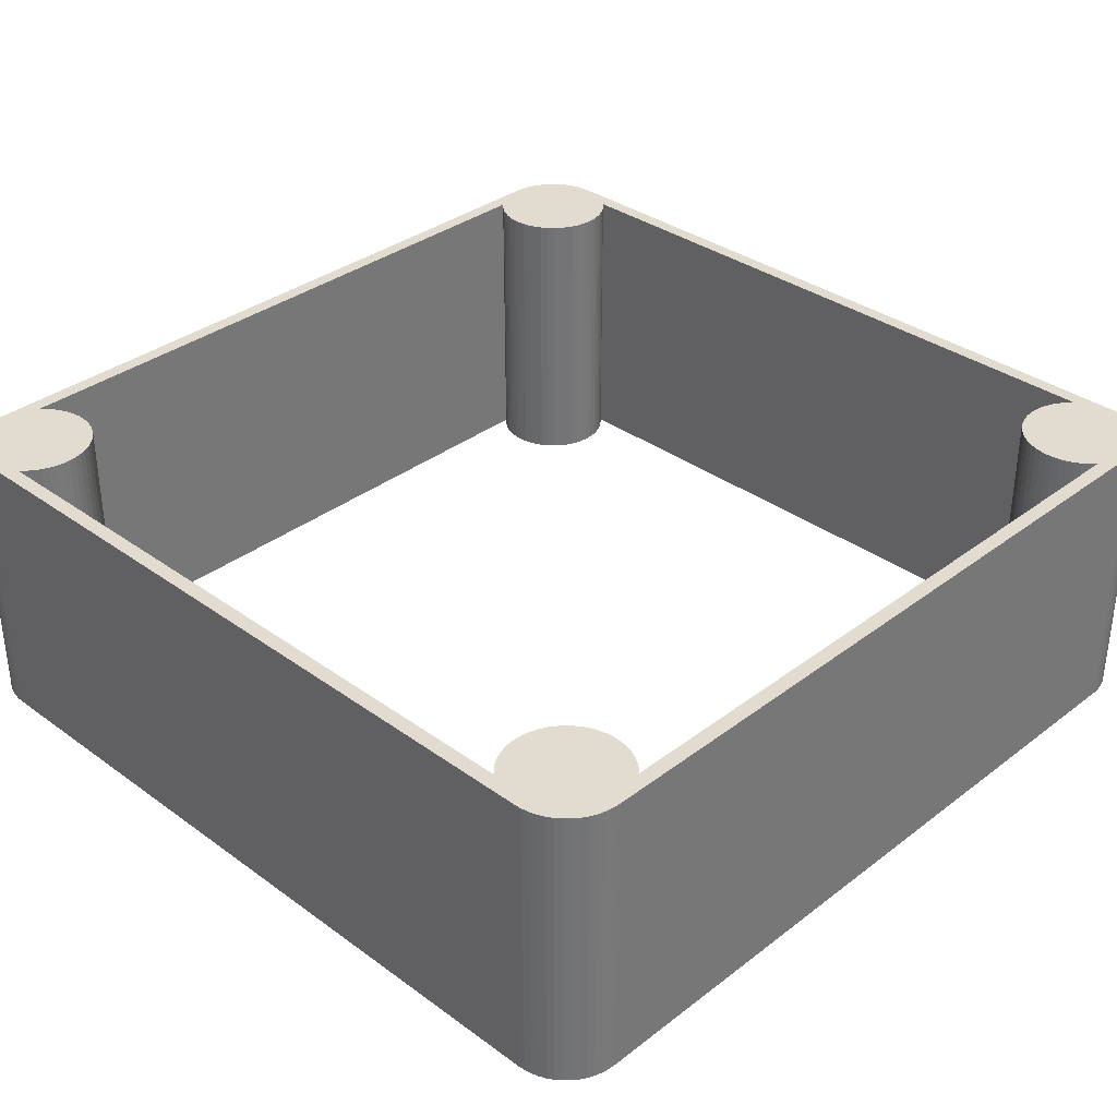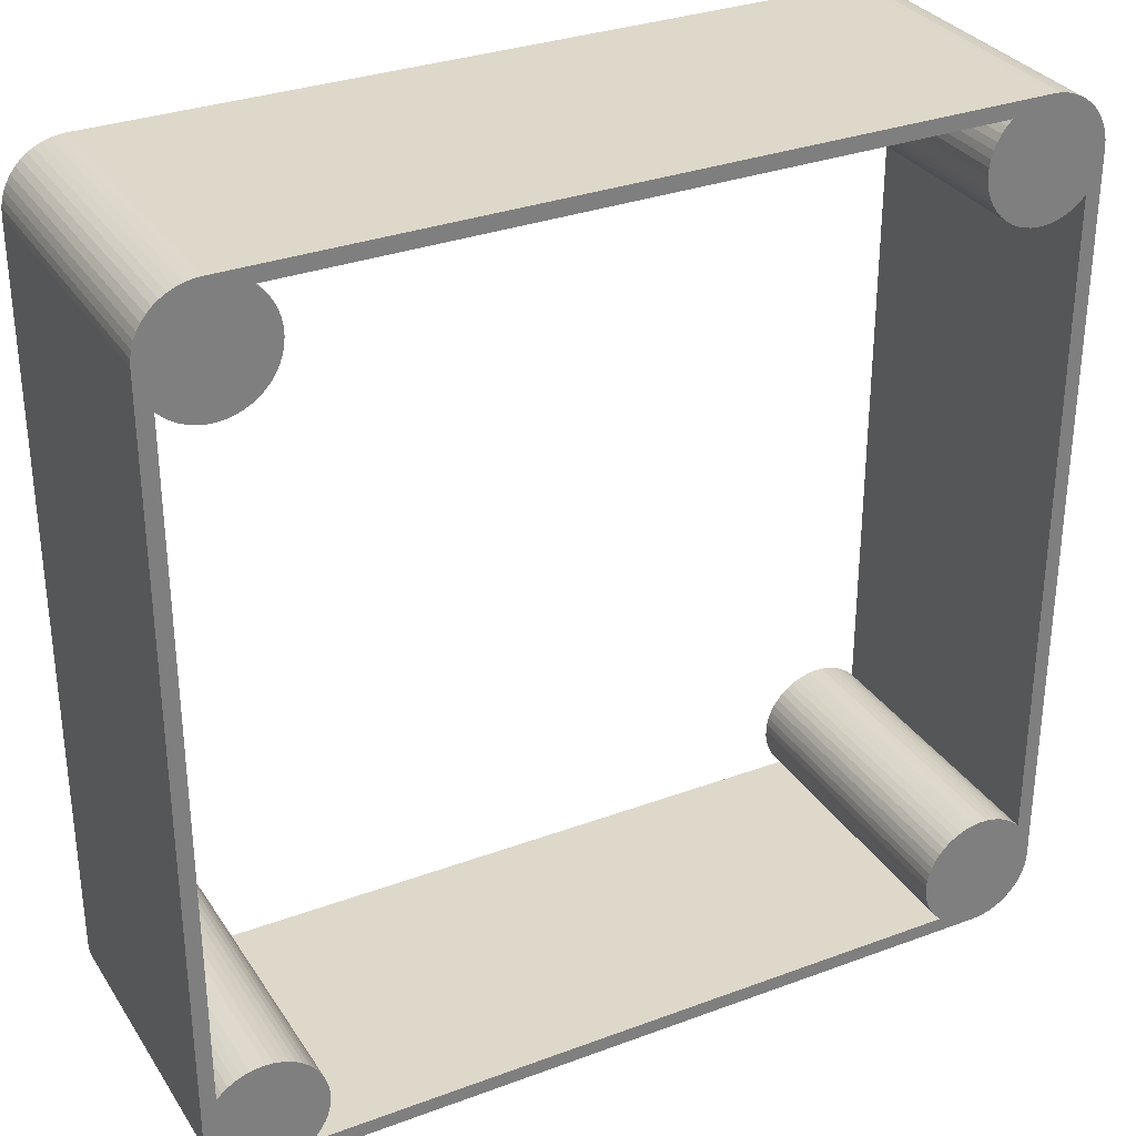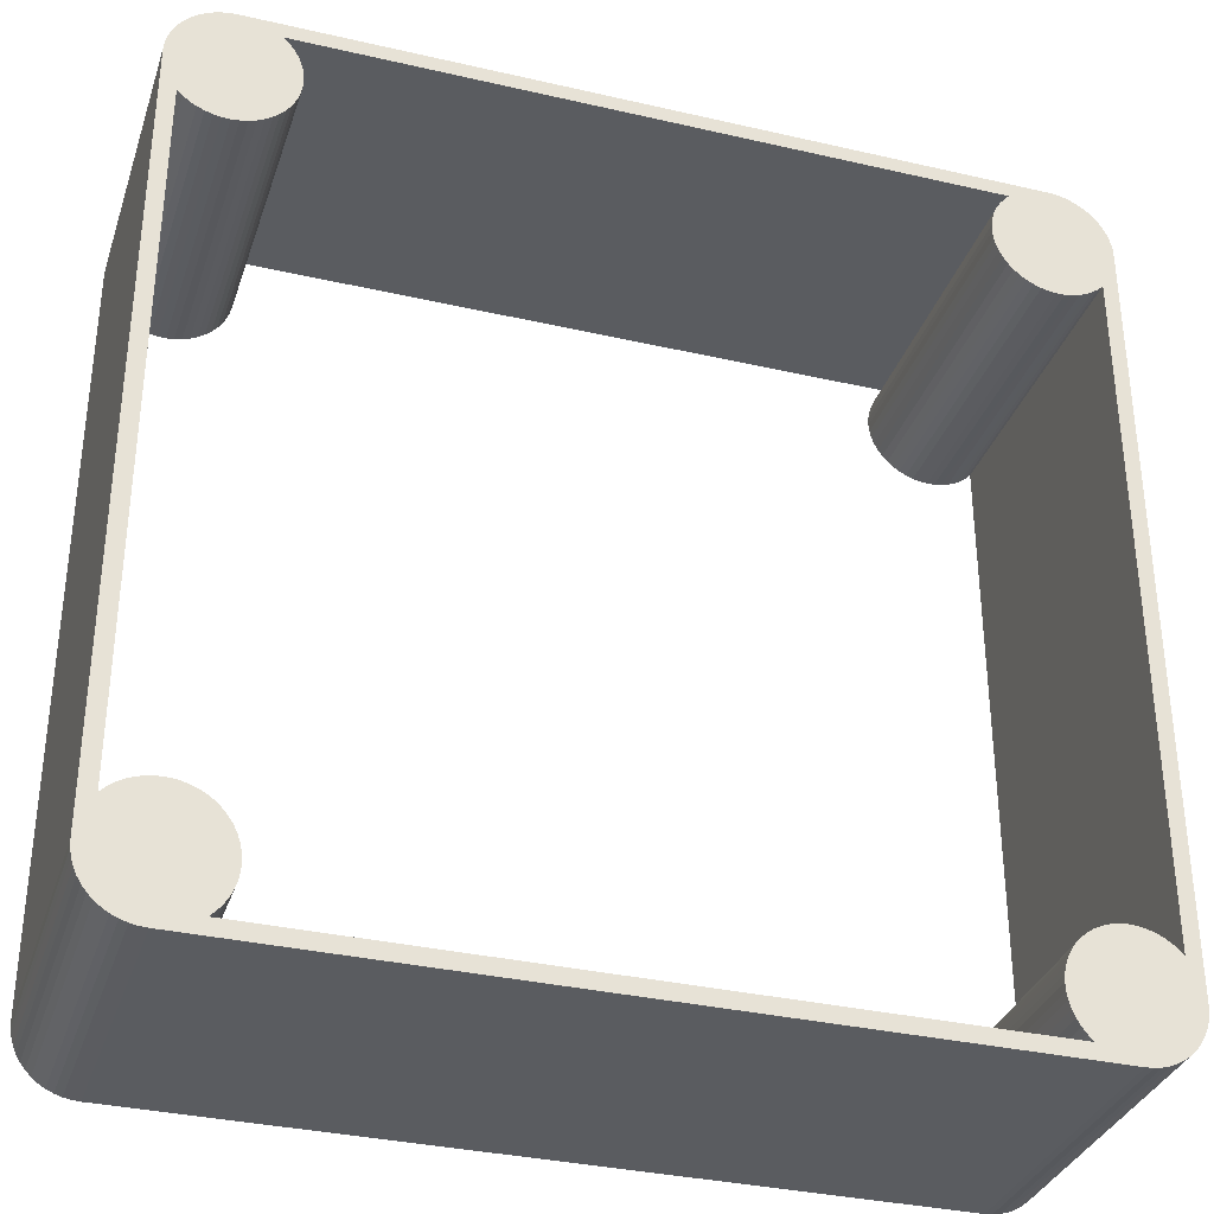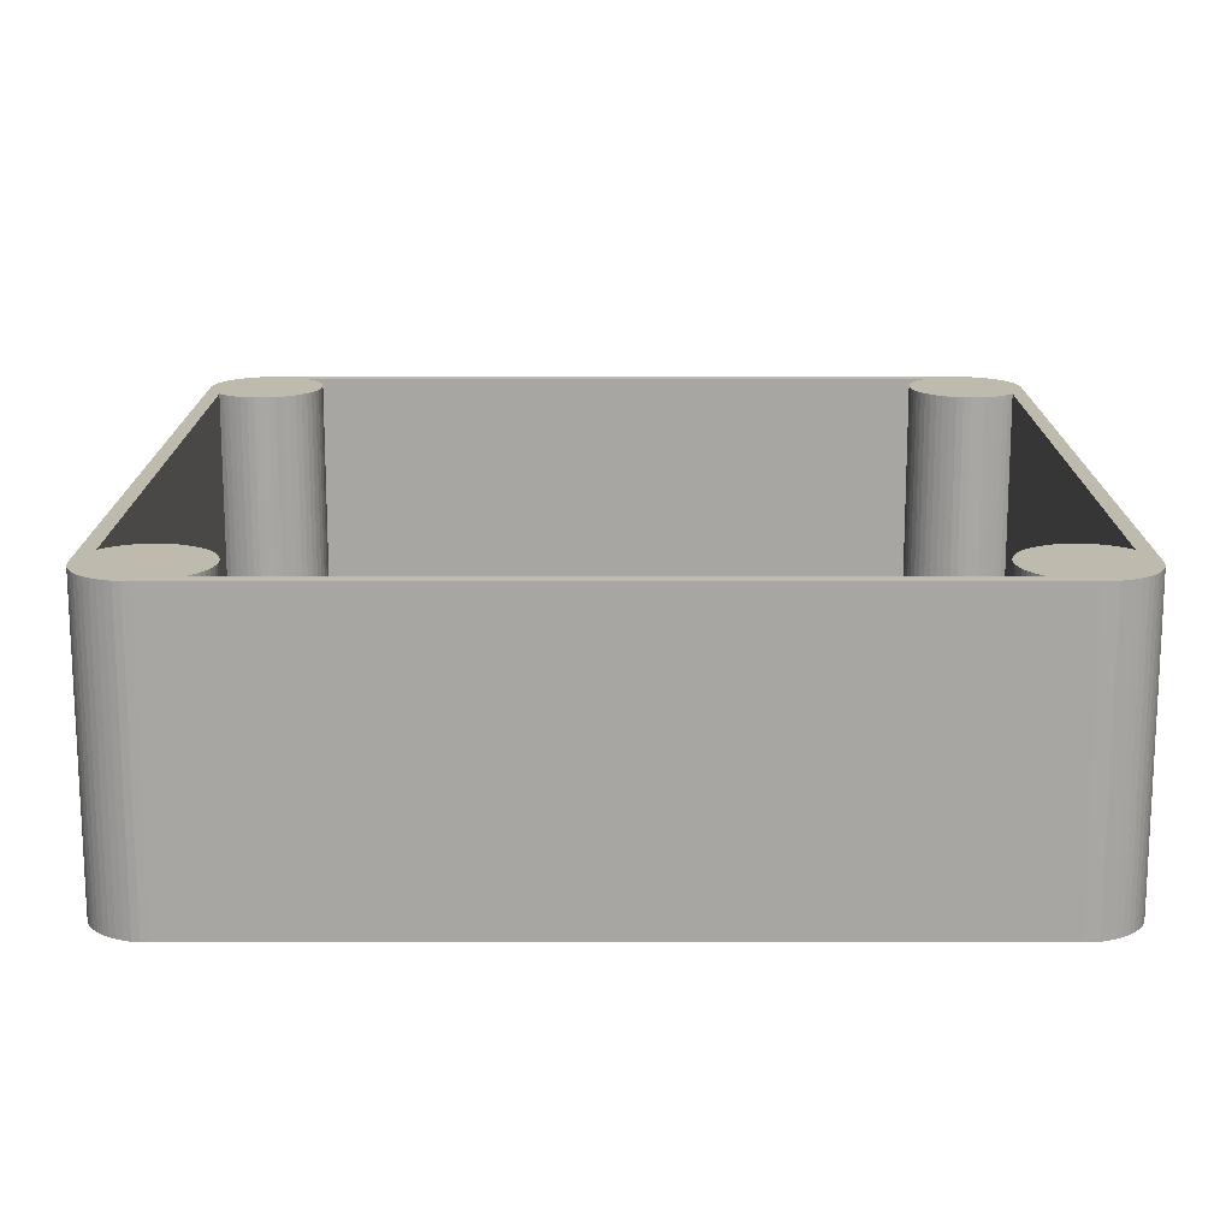
<metadata>
{"format":"obj","ext":"obj","renderer":"f3d","projection":"perspective","resolution":1024,"background":"white","views":[{"elev":34.3,"azim":134.3,"up":"+Z"},{"elev":31.6,"azim":-27.7,"up":"+Y"},{"elev":-33.8,"azim":-17.4,"up":"+Y"},{"elev":15.7,"azim":180.0,"up":"+Z"}]}
</metadata>
<code>
g simple_geometry
v 0 540 200
v 0 540 0
v -4.821 539.7 0
v -4.821 539.7 200
v -9.573 538.8 0
v -9.573 538.8 200
v -14.18 537.4 0
v -14.18 537.4 200
v -18.59 535.4 0
v -18.59 535.4 200
v -22.72 532.9 0
v -22.72 532.9 200
v -26.52 529.9 0
v -26.52 529.9 200
v -29.94 526.5 0
v -29.94 526.5 200
v -32.92 522.7 0
v -32.92 522.7 200
v -35.42 518.6 0
v -35.42 518.6 200
v -37.4 514.2 0
v -37.4 514.2 200
v -38.84 509.6 0
v -38.84 509.6 200
v -39.71 504.8 0
v -39.71 504.8 200
v -40 500 0
v -40 500 200
v -40 0 0
v -40 0 200
v -39.71 -4.821 0
v -39.71 -4.821 200
v -38.84 -9.573 0
v -38.84 -9.573 200
v -37.4 -14.18 0
v -37.4 -14.18 200
v -35.42 -18.59 0
v -35.42 -18.59 200
v -32.92 -22.72 0
v -32.92 -22.72 200
v -29.94 -26.52 0
v -29.94 -26.52 200
v -26.52 -29.94 0
v -26.52 -29.94 200
v -22.72 -32.92 0
v -22.72 -32.92 200
v -18.59 -35.42 0
v -18.59 -35.42 200
v -14.18 -37.4 0
v -14.18 -37.4 200
v -9.573 -38.84 0
v -9.573 -38.84 200
v -4.821 -39.71 0
v -4.821 -39.71 200
v 0 -40 0
v 0 -40 200
v 500 -40 0
v 500 -40 200
v 504.8 -39.71 0
v 504.8 -39.71 200
v 509.6 -38.84 0
v 509.6 -38.84 200
v 514.2 -37.4 0
v 514.2 -37.4 200
v 518.6 -35.42 0
v 518.6 -35.42 200
v 522.7 -32.92 0
v 522.7 -32.92 200
v 526.5 -29.94 0
v 526.5 -29.94 200
v 529.9 -26.52 0
v 529.9 -26.52 200
v 532.9 -22.72 0
v 532.9 -22.72 200
v 535.4 -18.59 0
v 535.4 -18.59 200
v 537.4 -14.18 0
v 537.4 -14.18 200
v 538.8 -9.573 0
v 538.8 -9.573 200
v 539.7 -4.821 0
v 539.7 -4.821 200
v 540 0 0
v 540 0 200
v 540 500 0
v 540 500 200
v 539.7 504.8 0
v 539.7 504.8 200
v 538.8 509.6 0
v 538.8 509.6 200
v 537.4 514.2 0
v 537.4 514.2 200
v 535.4 518.6 0
v 535.4 518.6 200
v 532.9 522.7 0
v 532.9 522.7 200
v 529.9 526.5 0
v 529.9 526.5 200
v 526.5 529.9 0
v 526.5 529.9 200
v 522.7 532.9 0
v 522.7 532.9 200
v 518.6 535.4 0
v 518.6 535.4 200
v 514.2 537.4 0
v 514.2 537.4 200
v 509.6 538.8 0
v 509.6 538.8 200
v 504.8 539.7 0
v 504.8 539.7 200
v 500 540 0
v 500 540 200
v -13.55 462.4 200
v -8.722 461 200
v -26.45 470 200
v -22.48 466.9 200
v -13.55 37.64 200
v -18.16 35.64 200
v -18.16 464.4 200
v -30 473.5 200
v 39.82 -3.761 200
v 39.98 1.26 200
v -26.45 30.01 200
v -30 26.46 200
v -22.48 33.09 200
v -3.761 39.82 200
v -8.722 39.04 200
v 6.26 39.51 200
v 1.26 39.98 200
v 522.5 33.09 200
v 518.2 35.64 200
v -3.761 460.2 200
v 1.26 460 200
v 37.64 513.5 200
v 39.98 498.7 200
v 39.82 503.8 200
v 36.71 15.89 200
v 34.43 20.36 200
v 39.51 6.26 200
v 38.41 11.16 200
v 39.04 -8.722 200
v 30.01 -26.45 200
v 33.09 -22.48 200
v 475.5 31.61 200
v 471.7 28.28 200
v 513.5 37.64 200
v 508.7 39.04 200
v 526.4 30.01 200
v 460.5 6.26 200
v 462.4 -13.55 200
v 464.4 -18.16 200
v 460.2 -3.761 200
v 461 -8.722 200
v 466.9 522.5 200
v 464.4 518.2 200
v 39.51 493.7 200
v 36.71 484.1 200
v 38.41 488.8 200
v 37.64 -13.55 200
v 35.64 -18.16 200
v 468.4 24.52 200
v 484.1 36.71 200
v 479.6 34.43 200
v 465.6 20.36 200
v 466.9 -22.48 200
v 460 1.26 200
v 470 -26.45 200
v 463.3 15.89 200
v 461.6 11.16 200
v 460.5 493.7 200
v 461.6 488.8 200
v 462.4 513.5 200
v 461 508.7 200
v 470 526.4 200
v 526.4 470 200
v 530 473.5 200
v 513.5 462.4 200
v 518.2 464.4 200
v 503.8 460.2 200
v 508.7 461 200
v 484.1 463.3 200
v 488.8 461.6 200
v 475.5 468.4 200
v 479.6 465.6 200
v 6.26 460.5 200
v 28.28 471.7 200
v 30.01 526.4 200
v 26.46 530 200
v 35.64 518.2 200
v 31.61 475.5 200
v 31.61 24.52 200
v 28.28 28.28 200
v 26.46 -30 200
v 493.7 39.51 200
v 488.8 38.41 200
v 503.8 39.82 200
v 498.7 39.98 200
v 530 26.46 200
v 473.5 -30 200
v 463.3 484.1 200
v 460.2 503.8 200
v 460 498.7 200
v 522.5 466.9 200
v 468.4 475.5 200
v 471.7 471.7 200
v 33.09 522.5 200
v 39.04 508.7 200
v 34.43 479.6 200
v 11.16 461.6 200
v 15.89 36.71 200
v 11.16 38.41 200
v 24.52 31.61 200
v 473.5 530 200
v 465.6 479.6 200
v 493.7 460.5 200
v 498.7 460 200
v 20.36 465.6 200
v 24.52 468.4 200
v 15.89 463.3 200
v 20.36 34.43 200
v -26.45 470 0
v -30 473.5 0
v -18.16 464.4 0
v -22.48 466.9 0
v -3.761 460.2 0
v -8.722 461 0
v 518.2 35.64 0
v 522.5 33.09 0
v -22.48 33.09 0
v -18.16 35.64 0
v -13.55 462.4 0
v 513.5 462.4 0
v 508.7 461 0
v 522.5 466.9 0
v 518.2 464.4 0
v 526.4 470 0
v 463.3 484.1 0
v 461.6 488.8 0
v 468.4 475.5 0
v 465.6 479.6 0
v 460.5 6.26 0
v 462.4 -13.55 0
v 461 -8.722 0
v 466.9 -22.48 0
v 464.4 -18.16 0
v 513.5 37.64 0
v 503.8 39.82 0
v 508.7 39.04 0
v 468.4 24.52 0
v 471.7 28.28 0
v -3.761 39.82 0
v 1.26 39.98 0
v -13.55 37.64 0
v -8.722 39.04 0
v -26.45 30.01 0
v 39.98 1.26 0
v 39.82 -3.761 0
v 39.51 493.7 0
v 39.04 508.7 0
v 39.82 503.8 0
v 6.26 460.5 0
v 1.26 460 0
v 530 473.5 0
v 464.4 518.2 0
v 466.9 522.5 0
v 475.5 468.4 0
v 471.7 471.7 0
v 470 -26.45 0
v 461.6 11.16 0
v 460.2 -3.761 0
v 465.6 20.36 0
v 526.4 30.01 0
v 530 26.46 0
v 475.5 31.61 0
v 479.6 34.43 0
v -30 26.46 0
v 6.26 39.51 0
v 35.64 -18.16 0
v 33.09 -22.48 0
v 39.51 6.26 0
v 36.71 15.89 0
v 38.41 11.16 0
v 31.61 24.52 0
v 34.43 20.36 0
v 37.64 513.5 0
v 38.41 488.8 0
v 493.7 460.5 0
v 488.8 461.6 0
v 503.8 460.2 0
v 498.7 460 0
v 462.4 513.5 0
v 460.2 503.8 0
v 461 508.7 0
v 463.3 15.89 0
v 473.5 -30 0
v 493.7 39.51 0
v 498.7 39.98 0
v 484.1 36.71 0
v 488.8 38.41 0
v 30.01 -26.45 0
v 26.46 -30 0
v 37.64 -13.55 0
v 39.04 -8.722 0
v 35.64 518.2 0
v 34.43 479.6 0
v 31.61 475.5 0
v 39.98 498.7 0
v 28.28 471.7 0
v 26.46 530 0
v 484.1 463.3 0
v 479.6 465.6 0
v 470 526.4 0
v 473.5 530 0
v 460.5 493.7 0
v 460 498.7 0
v 460 1.26 0
v 24.52 31.61 0
v 28.28 28.28 0
v 15.89 463.3 0
v 11.16 461.6 0
v 36.71 484.1 0
v 30.01 526.4 0
v 33.09 522.5 0
v 20.36 34.43 0
v 11.16 38.41 0
v 20.36 465.6 0
v 24.52 468.4 0
v 15.89 36.71 0
f 1 2 3
f 4 3 5
f 6 5 7
f 8 7 9
f 10 9 11
f 12 11 13
f 14 13 15
f 16 15 17
f 18 17 19
f 20 19 21
f 22 21 23
f 24 23 25
f 26 25 27
f 27 28 26
f 25 26 24
f 23 24 22
f 21 22 20
f 19 20 18
f 17 18 16
f 15 16 14
f 13 14 12
f 11 12 10
f 9 10 8
f 7 8 6
f 5 6 4
f 3 4 1
f 27 29 30
f 30 28 27
f 30 29 31
f 32 31 33
f 34 33 35
f 36 35 37
f 38 37 39
f 40 39 41
f 42 41 43
f 44 43 45
f 46 45 47
f 48 47 49
f 50 49 51
f 52 51 53
f 54 53 55
f 55 56 54
f 53 54 52
f 51 52 50
f 49 50 48
f 47 48 46
f 45 46 44
f 43 44 42
f 41 42 40
f 39 40 38
f 37 38 36
f 35 36 34
f 33 34 32
f 31 32 30
f 55 57 58
f 58 56 55
f 58 57 59
f 60 59 61
f 62 61 63
f 64 63 65
f 66 65 67
f 68 67 69
f 70 69 71
f 72 71 73
f 74 73 75
f 76 75 77
f 78 77 79
f 80 79 81
f 82 81 83
f 83 84 82
f 81 82 80
f 79 80 78
f 77 78 76
f 75 76 74
f 73 74 72
f 71 72 70
f 69 70 68
f 67 68 66
f 65 66 64
f 63 64 62
f 61 62 60
f 59 60 58
f 84 83 85
f 85 86 84
f 86 85 87
f 88 87 89
f 90 89 91
f 92 91 93
f 94 93 95
f 96 95 97
f 98 97 99
f 100 99 101
f 102 101 103
f 104 103 105
f 106 105 107
f 108 107 109
f 110 109 111
f 111 112 110
f 109 110 108
f 107 108 106
f 105 106 104
f 103 104 102
f 101 102 100
f 99 100 98
f 97 98 96
f 95 96 94
f 93 94 92
f 91 92 90
f 89 90 88
f 87 88 86
f 111 2 1
f 1 112 111
f 26 113 114
f 26 115 116
f 115 26 28
f 32 117 118
f 26 119 113
f 28 120 115
f 54 121 122
f 123 124 30
f 118 125 32
f 32 126 127
f 32 128 129
f 82 130 131
f 26 132 133
f 116 119 26
f 134 135 136
f 54 137 138
f 54 139 140
f 54 141 121
f 54 142 143
f 128 38 40
f 125 123 32
f 129 126 32
f 82 144 145
f 82 146 147
f 82 148 130
f 149 150 151
f 149 152 153
f 110 154 155
f 114 132 26
f 134 156 135
f 134 157 158
f 140 137 54
f 54 159 141
f 143 160 54
f 142 54 56
f 128 36 38
f 128 32 34
f 127 117 32
f 145 161 82
f 82 162 163
f 131 146 82
f 148 82 84
f 164 62 64
f 151 165 149
f 149 166 152
f 167 168 169
f 110 170 171
f 110 172 173
f 110 174 154
f 175 176 86
f 88 177 178
f 88 179 180
f 88 181 182
f 88 183 184
f 185 24 26
f 185 20 22
f 186 187 188
f 158 156 134
f 189 186 190
f 54 191 192
f 122 139 54
f 56 193 142
f 40 42 128
f 30 32 123
f 163 144 82
f 82 194 195
f 82 196 197
f 84 198 148
f 164 72 74
f 164 68 70
f 64 66 164
f 164 167 199
f 153 150 149
f 167 164 168
f 171 200 110
f 110 201 202
f 155 172 110
f 174 110 112
f 88 203 175
f 180 177 88
f 184 181 88
f 88 204 205
f 22 24 185
f 185 16 18
f 185 12 14
f 188 1 186
f 186 189 206
f 136 207 134
f 190 208 189
f 4 185 209
f 54 210 211
f 192 212 54
f 160 159 54
f 128 48 50
f 128 44 46
f 34 36 128
f 195 162 82
f 147 196 82
f 164 76 78
f 70 72 164
f 164 60 62
f 199 58 164
f 169 149 167
f 202 170 110
f 112 213 174
f 214 104 106
f 214 100 102
f 178 203 88
f 88 215 216
f 205 183 88
f 18 20 185
f 185 10 12
f 185 6 8
f 206 187 186
f 208 157 189
f 4 217 218
f 209 219 4
f 54 220 210
f 138 191 54
f 50 52 128
f 42 44 128
f 197 194 82
f 78 80 164
f 66 68 164
f 165 167 149
f 173 201 110
f 106 108 214
f 214 98 100
f 214 94 96
f 214 90 92
f 216 179 88
f 88 214 204
f 14 16 185
f 185 4 6
f 134 189 157
f 219 217 4
f 212 220 54
f 46 48 128
f 80 82 164
f 58 60 164
f 108 110 214
f 96 98 214
f 214 88 90
f 182 215 88
f 8 10 185
f 218 186 4
f 28 30 124
f 52 54 128
f 56 58 199
f 74 76 164
f 102 104 214
f 86 88 175
f 1 4 186
f 211 128 54
f 161 164 82
f 84 86 176
f 92 94 214
f 112 1 188
f 124 120 28
f 176 198 84
f 188 213 112
f 199 193 56
f 133 185 26
f 200 214 110
f 221 222 27
f 25 223 224
f 25 225 226
f 81 227 228
f 31 229 230
f 224 221 25
f 226 231 25
f 87 232 233
f 87 234 235
f 236 87 85
f 109 237 238
f 109 239 240
f 241 242 243
f 241 244 245
f 81 246 227
f 81 247 248
f 81 249 250
f 31 251 252
f 31 253 254
f 31 255 229
f 255 31 29
f 53 256 257
f 258 259 260
f 231 223 25
f 25 261 262
f 235 232 87
f 85 263 236
f 109 264 265
f 240 237 109
f 109 266 267
f 268 241 269
f 243 270 241
f 241 268 244
f 271 65 63
f 272 273 83
f 248 246 81
f 81 274 275
f 81 271 249
f 254 251 31
f 29 276 255
f 277 41 39
f 53 278 279
f 53 280 256
f 53 281 282
f 53 283 284
f 285 258 286
f 258 285 259
f 262 225 25
f 87 287 288
f 87 289 290
f 236 234 87
f 109 291 264
f 109 292 293
f 267 239 109
f 269 294 268
f 245 242 241
f 271 57 295
f 271 67 65
f 271 71 69
f 271 75 73
f 228 272 81
f 81 296 297
f 81 298 299
f 250 274 81
f 230 253 31
f 277 35 33
f 39 37 277
f 300 301 55
f 53 302 278
f 257 303 53
f 284 281 53
f 304 305 306
f 260 307 258
f 308 2 309
f 261 23 21
f 27 25 221
f 288 310 87
f 233 289 87
f 311 93 91
f 311 97 95
f 312 313 111
f 293 291 109
f 109 314 315
f 109 311 266
f 270 316 241
f 271 59 57
f 63 61 271
f 73 71 271
f 271 79 77
f 297 247 81
f 275 298 81
f 33 31 277
f 277 43 41
f 279 300 53
f 282 280 53
f 53 317 318
f 3 319 320
f 304 321 305
f 321 304 285
f 308 322 323
f 308 3 2
f 261 15 13
f 261 19 17
f 25 23 261
f 290 287 87
f 91 89 311
f 311 99 97
f 311 103 101
f 311 107 105
f 265 312 109
f 238 314 109
f 295 268 271
f 69 67 271
f 271 81 79
f 299 296 81
f 37 35 277
f 277 47 45
f 277 51 49
f 303 302 53
f 53 324 317
f 53 277 325
f 3 326 319
f 3 308 327
f 286 321 285
f 309 322 308
f 261 9 7
f 13 11 261
f 21 19 261
f 89 87 311
f 101 99 311
f 311 109 107
f 315 292 109
f 61 59 271
f 83 81 272
f 45 43 277
f 277 53 51
f 318 283 53
f 325 328 53
f 327 326 3
f 323 304 308
f 7 5 261
f 17 15 261
f 95 93 311
f 111 109 312
f 77 75 271
f 55 301 295
f 49 47 277
f 328 324 53
f 306 308 304
f 11 9 261
f 2 111 313
f 105 103 311
f 85 83 273
f 295 57 55
f 55 53 300
f 27 222 276
f 5 3 261
f 310 311 87
f 294 271 268
f 276 29 27
f 313 309 2
f 252 277 31
f 273 263 85
f 320 261 3
f 213 313 312
f 174 312 265
f 154 265 264
f 155 264 291
f 172 291 293
f 173 293 292
f 201 292 315
f 202 315 314
f 170 314 238
f 171 238 237
f 200 237 240
f 214 240 239
f 204 239 267
f 205 267 266
f 183 266 311
f 184 311 310
f 181 310 288
f 182 288 287
f 215 287 290
f 216 290 289
f 179 289 233
f 180 233 232
f 177 232 235
f 178 235 234
f 203 234 236
f 175 236 263
f 263 176 175
f 236 175 203
f 234 203 178
f 235 178 177
f 232 177 180
f 233 180 179
f 289 179 216
f 290 216 215
f 287 215 182
f 288 182 181
f 310 181 184
f 311 184 183
f 266 183 205
f 267 205 204
f 239 204 214
f 240 214 200
f 237 200 171
f 238 171 170
f 314 170 202
f 315 202 201
f 292 201 173
f 293 173 172
f 291 172 155
f 264 155 154
f 265 154 174
f 312 174 213
f 198 273 272
f 148 272 228
f 130 228 227
f 131 227 246
f 146 246 248
f 147 248 247
f 196 247 297
f 197 297 296
f 194 296 299
f 195 299 298
f 162 298 275
f 163 275 274
f 144 274 250
f 145 250 249
f 161 249 271
f 164 271 294
f 168 294 269
f 169 269 241
f 149 241 316
f 166 316 270
f 152 270 243
f 153 243 242
f 150 242 245
f 151 245 244
f 165 244 268
f 167 268 295
f 295 199 167
f 268 167 165
f 244 165 151
f 245 151 150
f 242 150 153
f 243 153 152
f 270 152 166
f 316 166 149
f 241 149 169
f 269 169 168
f 294 168 164
f 271 164 161
f 249 161 145
f 250 145 144
f 274 144 163
f 275 163 162
f 298 162 195
f 299 195 194
f 296 194 197
f 297 197 196
f 247 196 147
f 248 147 146
f 246 146 131
f 227 131 130
f 228 130 148
f 272 148 198
f 120 222 221
f 115 221 224
f 116 224 223
f 119 223 231
f 113 231 226
f 114 226 225
f 132 225 262
f 133 262 261
f 185 261 320
f 209 320 319
f 219 319 326
f 217 326 327
f 218 327 308
f 186 308 306
f 190 306 305
f 208 305 321
f 157 321 286
f 158 286 258
f 156 258 307
f 135 307 260
f 136 260 259
f 207 259 285
f 134 285 304
f 189 304 323
f 206 323 322
f 187 322 309
f 309 188 187
f 322 187 206
f 323 206 189
f 304 189 134
f 285 134 207
f 259 207 136
f 260 136 135
f 307 135 156
f 258 156 158
f 286 158 157
f 321 157 208
f 305 208 190
f 306 190 186
f 308 186 218
f 327 218 217
f 326 217 219
f 319 219 209
f 320 209 185
f 261 185 133
f 262 133 132
f 225 132 114
f 226 114 113
f 231 113 119
f 223 119 116
f 224 116 115
f 221 115 120
f 120 124 276
f 276 222 120
f 193 301 300
f 142 300 279
f 143 279 278
f 160 278 302
f 159 302 303
f 141 303 257
f 121 257 256
f 122 256 280
f 139 280 282
f 140 282 281
f 137 281 284
f 138 284 283
f 191 283 318
f 192 318 317
f 212 317 324
f 220 324 328
f 210 328 325
f 211 325 277
f 128 277 252
f 129 252 251
f 126 251 254
f 127 254 253
f 117 253 230
f 118 230 229
f 125 229 255
f 123 255 276
f 276 124 123
f 255 123 125
f 229 125 118
f 230 118 117
f 253 117 127
f 254 127 126
f 251 126 129
f 252 129 128
f 277 128 211
f 325 211 210
f 328 210 220
f 324 220 212
f 317 212 192
f 318 192 191
f 283 191 138
f 284 138 137
f 281 137 140
f 282 140 139
f 280 139 122
f 256 122 121
f 257 121 141
f 303 141 159
f 302 159 160
f 278 160 143
f 279 143 142
f 300 142 193
f 193 199 295
f 295 301 193
f 198 176 263
f 263 273 198
f 313 213 188
f 188 309 313

</code>
